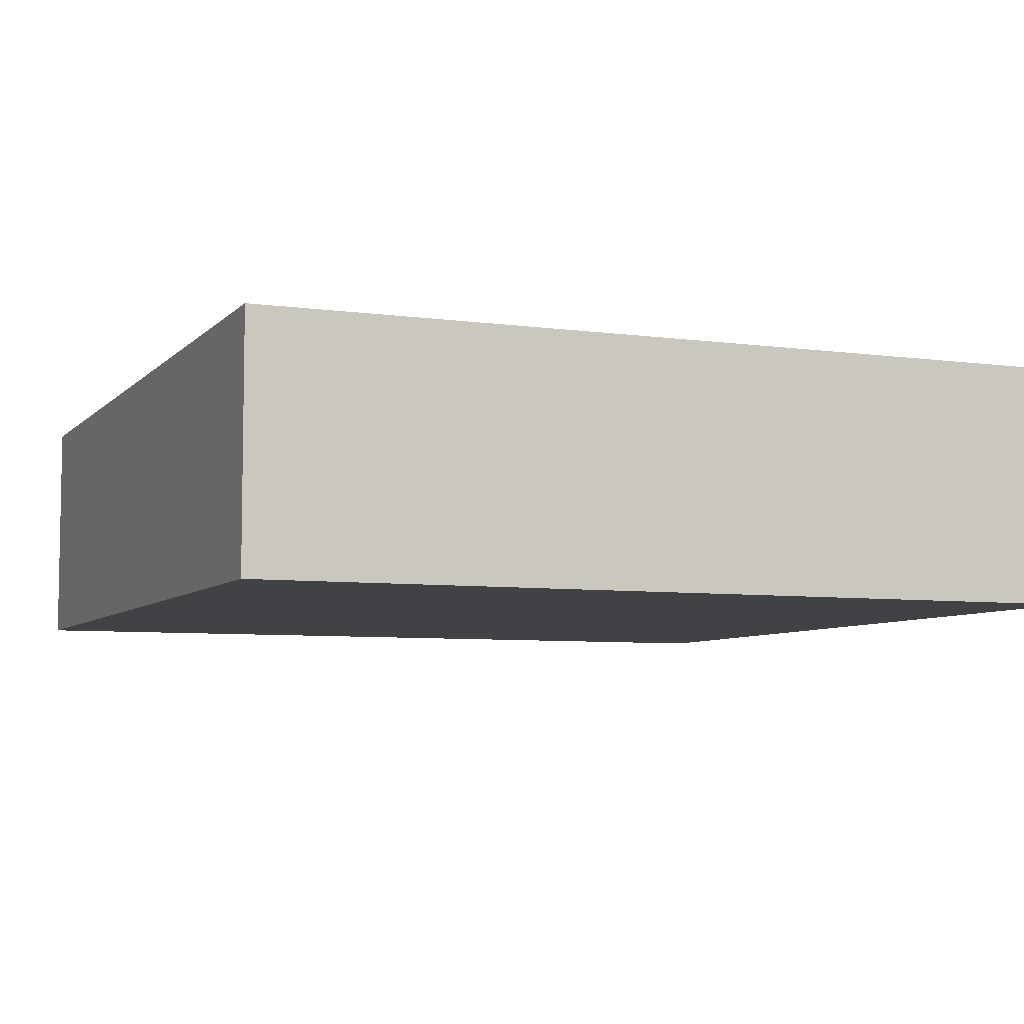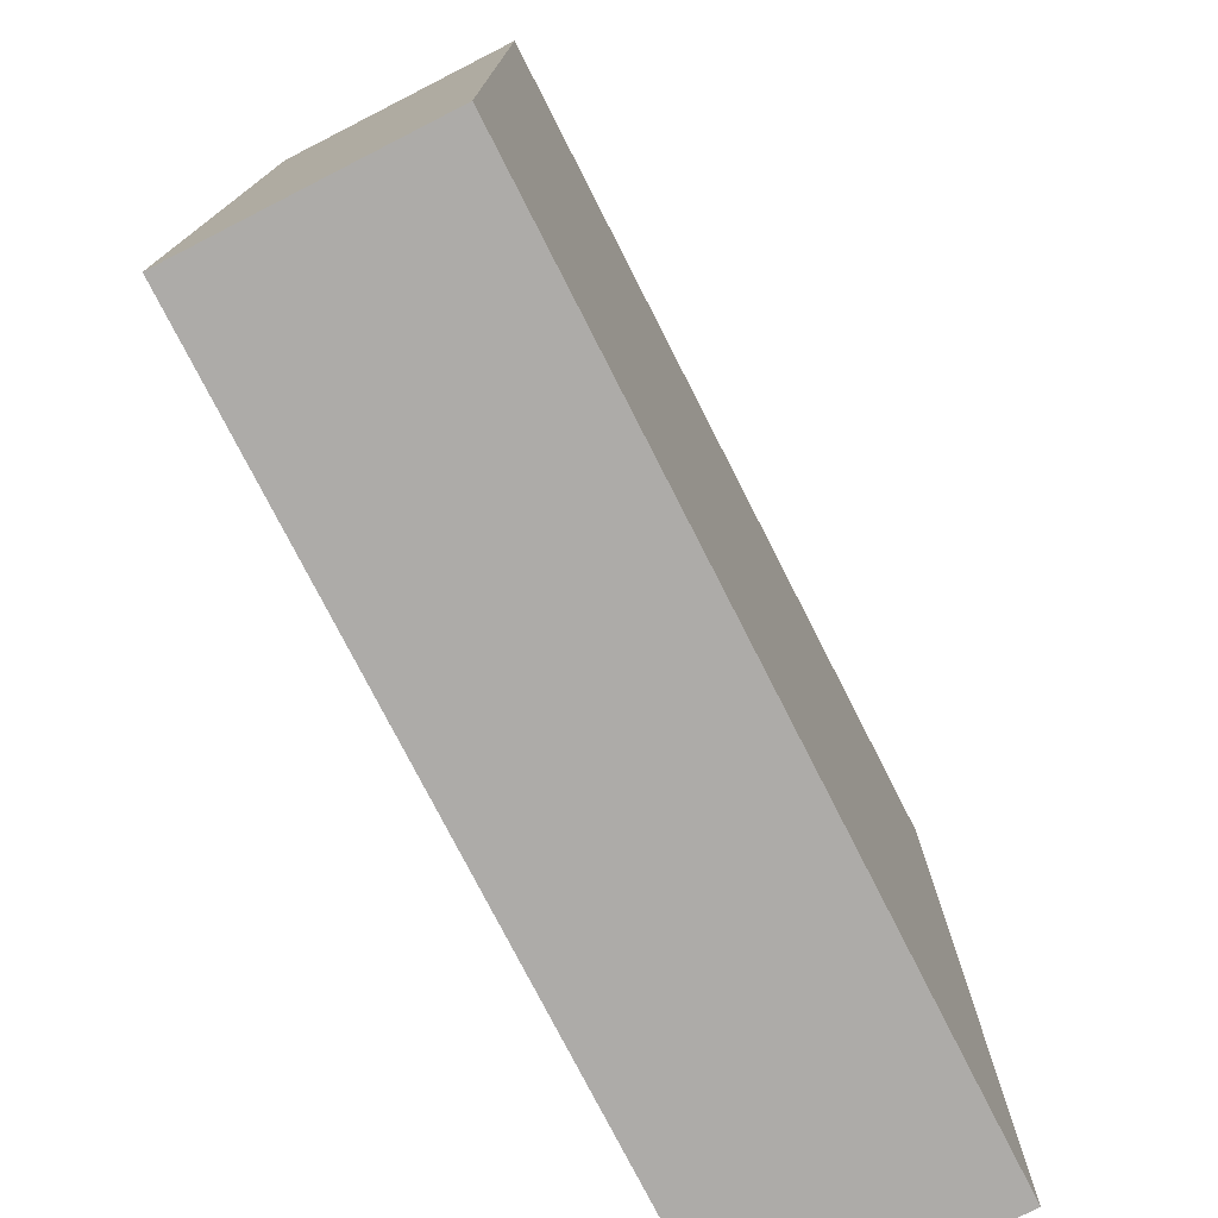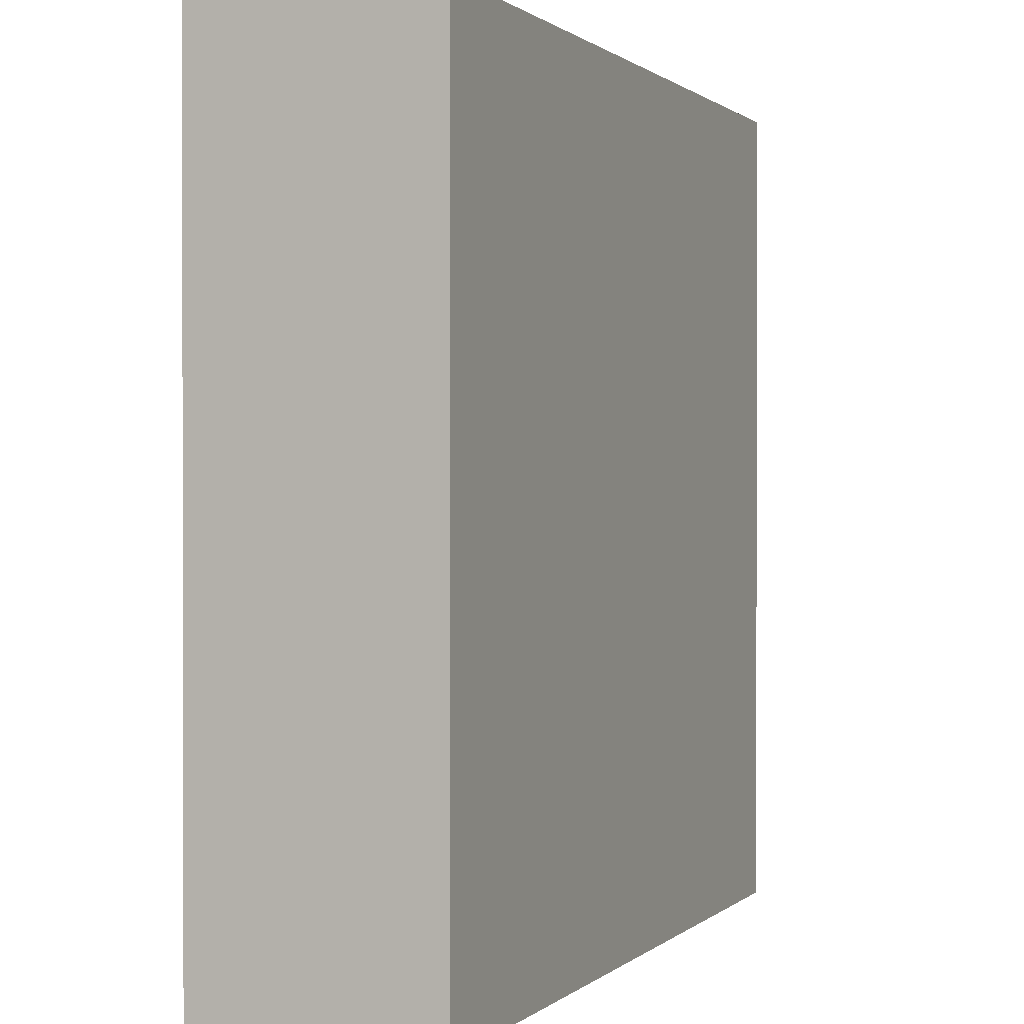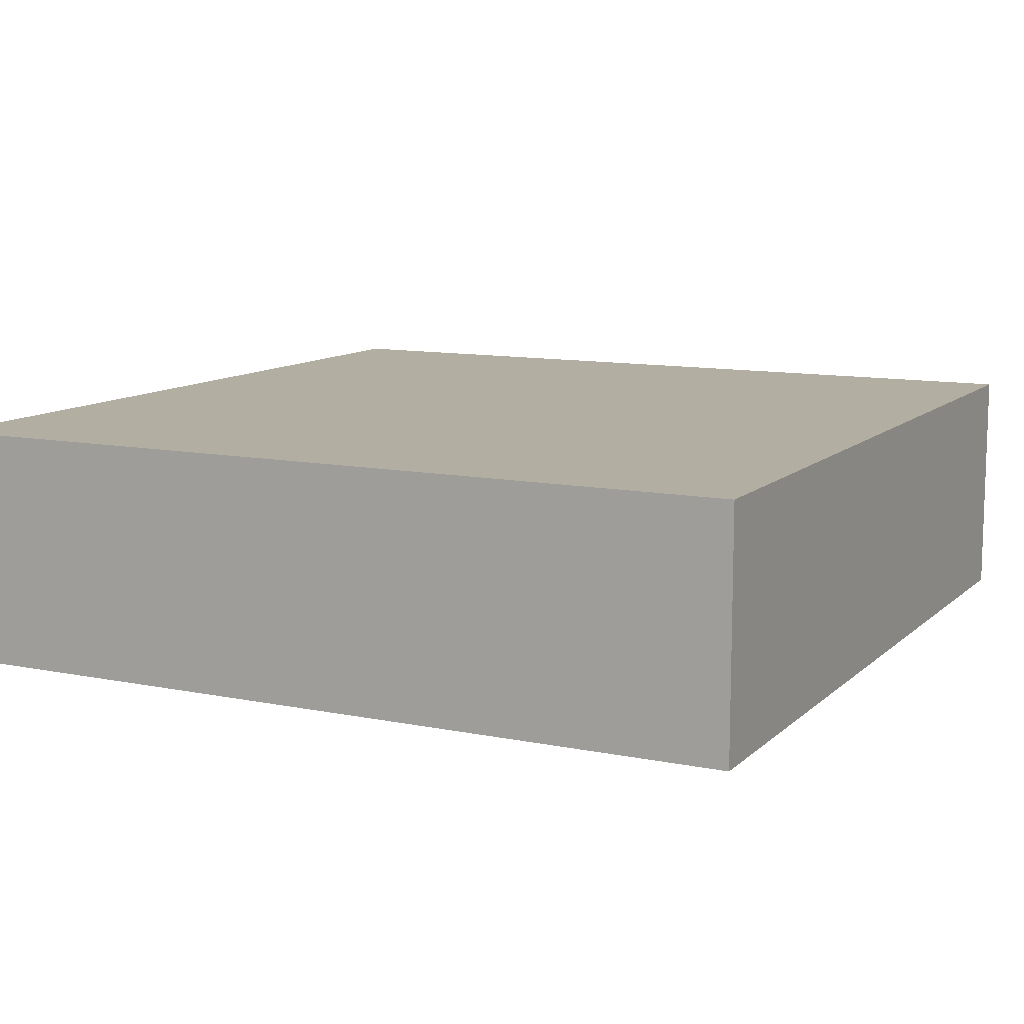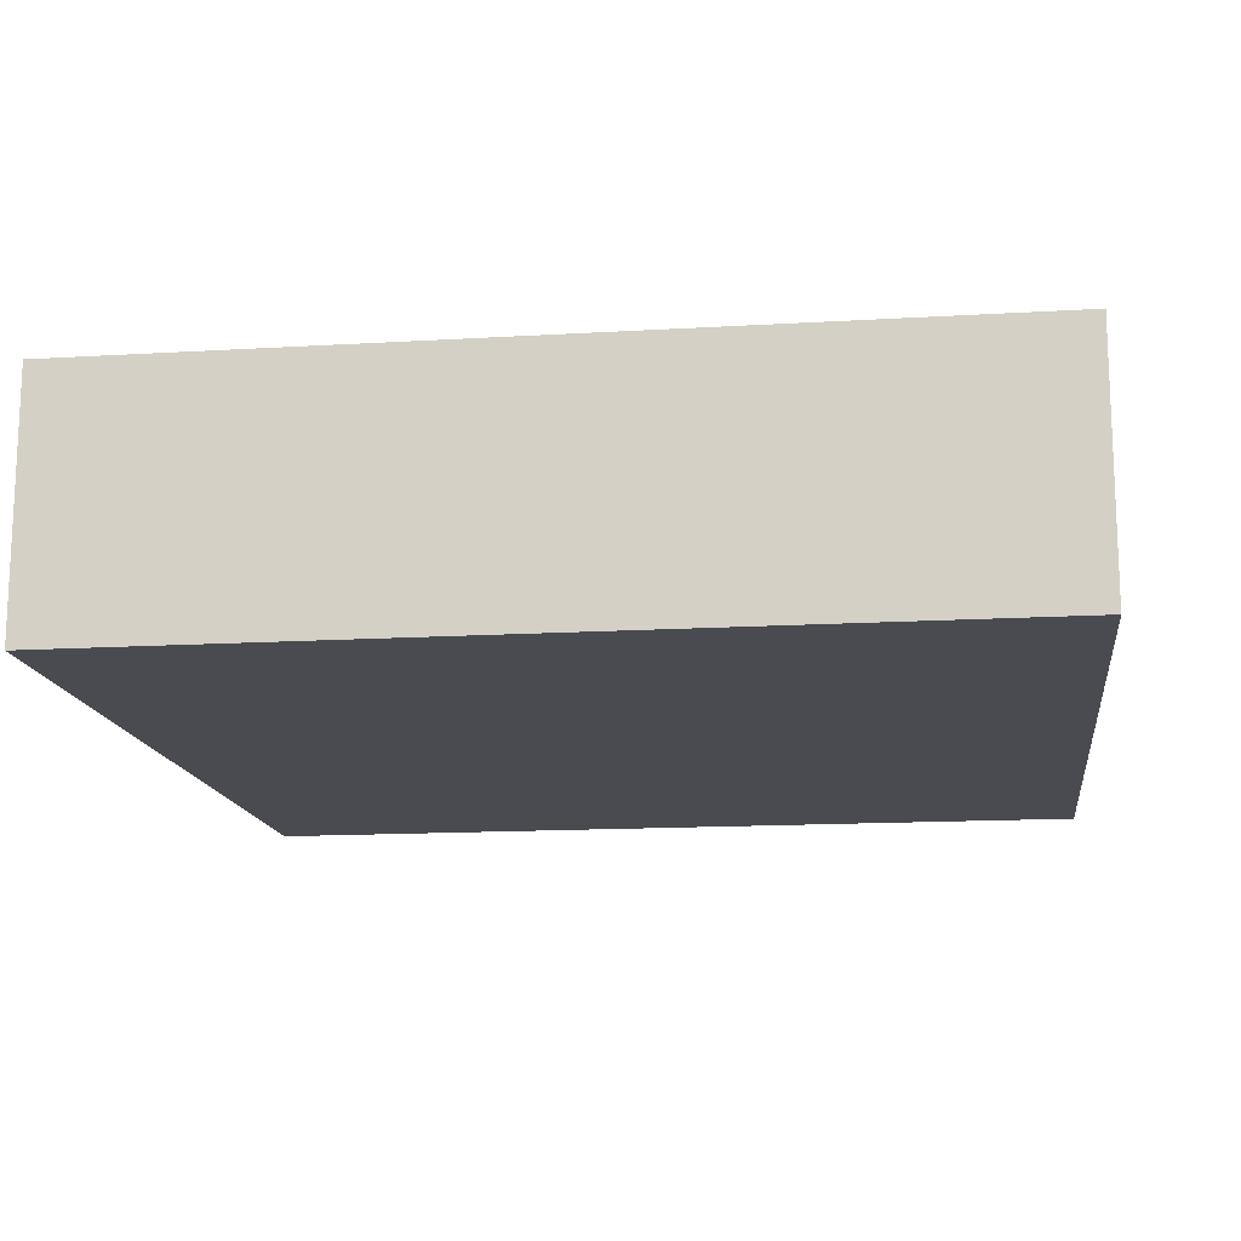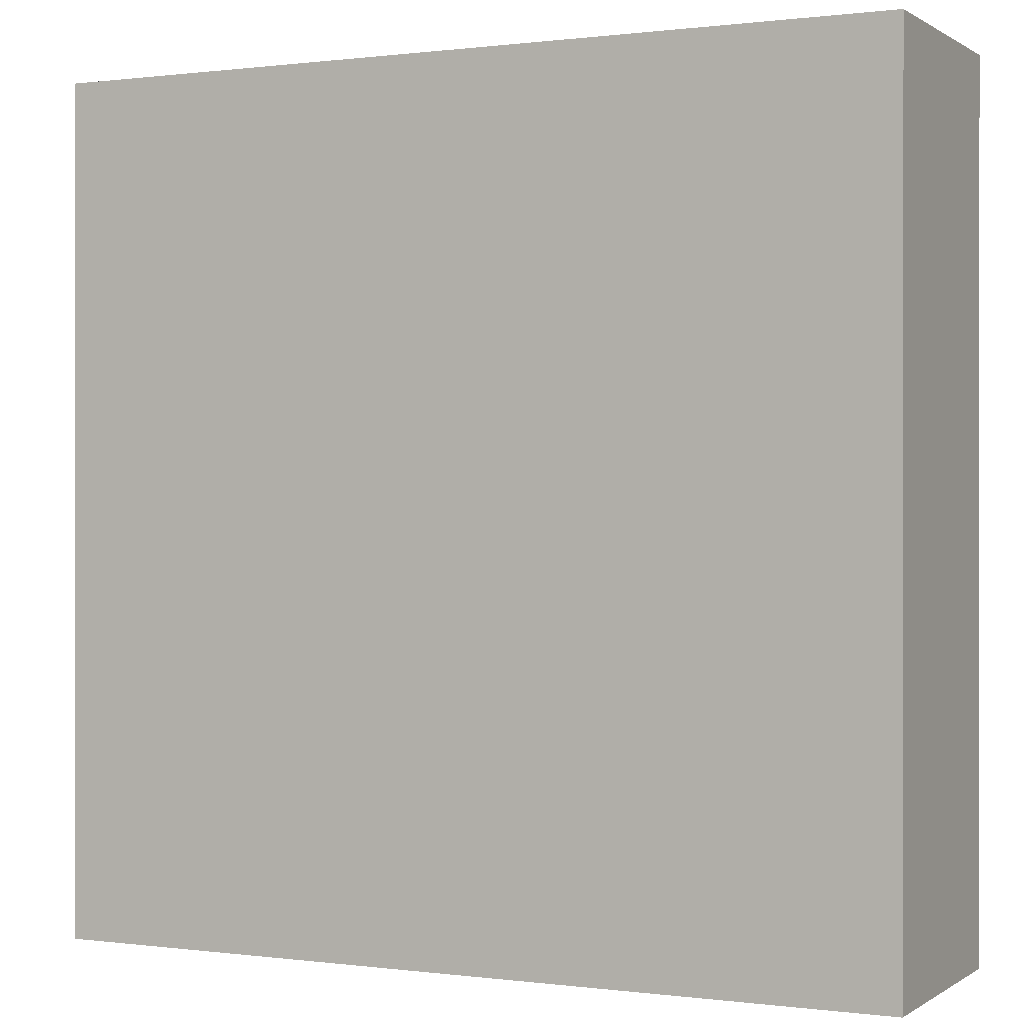
<metadata>
{"format":"obj","ext":"obj","renderer":"f3d","projection":"perspective","resolution":1024,"background":"white","views":[{"elev":-6.4,"azim":157.6,"up":"+Y"},{"elev":-76.5,"azim":-63.0,"up":"+Z"},{"elev":0.7,"azim":-68.0,"up":"+Z"},{"elev":10.8,"azim":-63.2,"up":"+Y"},{"elev":-14.6,"azim":7.4,"up":"+Y"},{"elev":0.3,"azim":-154.0,"up":"+Z"}]}
</metadata>
<code>
o
v -38.9 0 1.9
v -38.9 0 -1.3
v -38.9 0.8 1.9
v -38.9 0.8 -1.3
v -38.9 0.9 1.9
v -38.9 0.9 -1.3
v -35.7 0 1.9
v -35.7 0 -1.3
v -35.7 0.8 1.9
v -35.7 0.8 -1.3
v -35.7 0.9 1.9
v -35.7 0.9 -1.3
v -38.9 0 1.9
v -38.9 0.8 1.9
v -38.9 0.9 1.9
v -35.7 0 1.9
v -35.7 0.8 1.9
v -35.7 0.9 1.9
v -38.9 0 -1.3
v -38.9 0.8 -1.3
v -38.9 0.9 -1.3
v -35.7 0 -1.3
v -35.7 0.8 -1.3
v -35.7 0.9 -1.3
v -38.9 0 1.9
v -35.7 0 1.9
v -38.9 0 -1.3
v -35.7 0 -1.3
v -38.9 0.9 1.9
v -35.7 0.9 1.9
v -38.9 0.9 -1.3
v -35.7 0.9 -1.3
f 3 2 1
f 4 2 3
f 5 4 3
f 6 4 5
f 7 8 9
f 9 8 10
f 9 10 11
f 11 10 12
f 16 14 13
f 17 15 14
f 17 14 16
f 18 15 17
f 19 20 22
f 20 21 23
f 22 20 23
f 23 21 24
f 27 26 25
f 28 26 27
f 29 30 31
f 31 30 32

</code>
